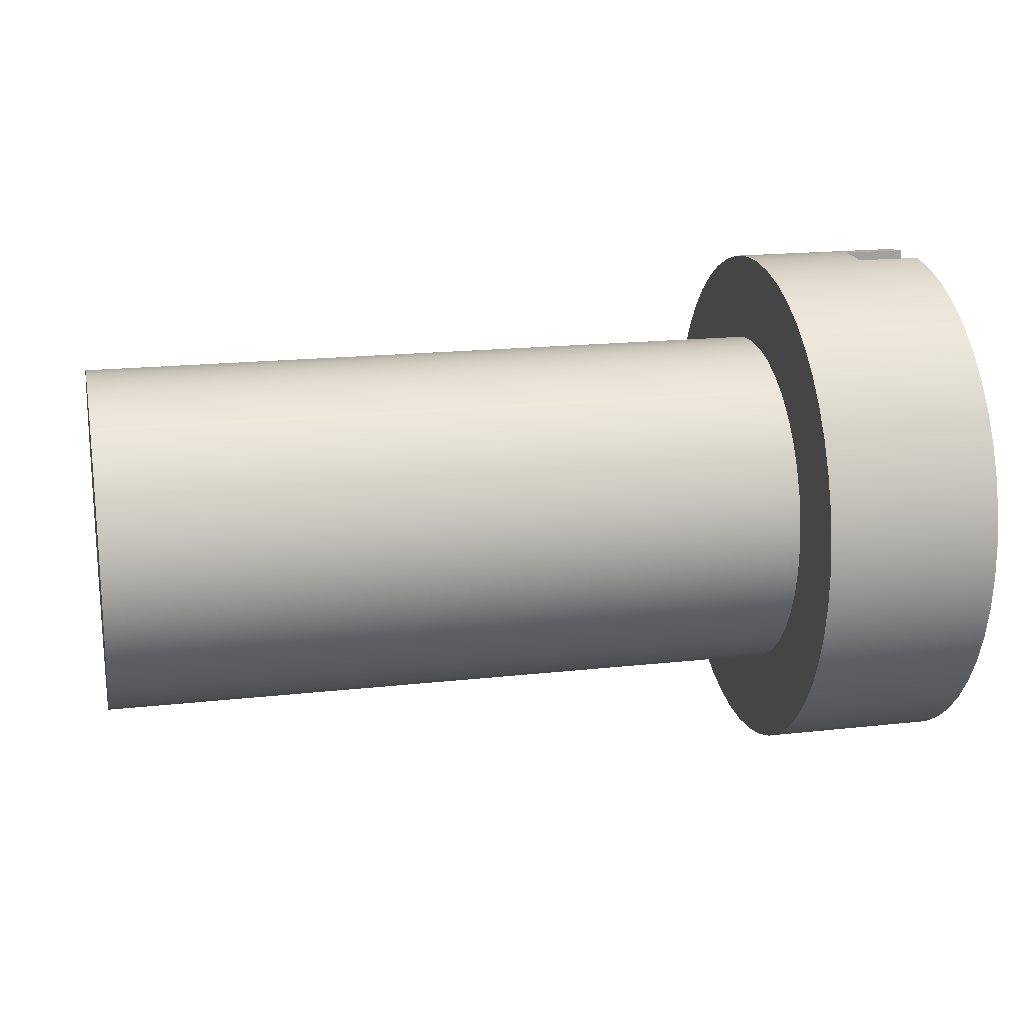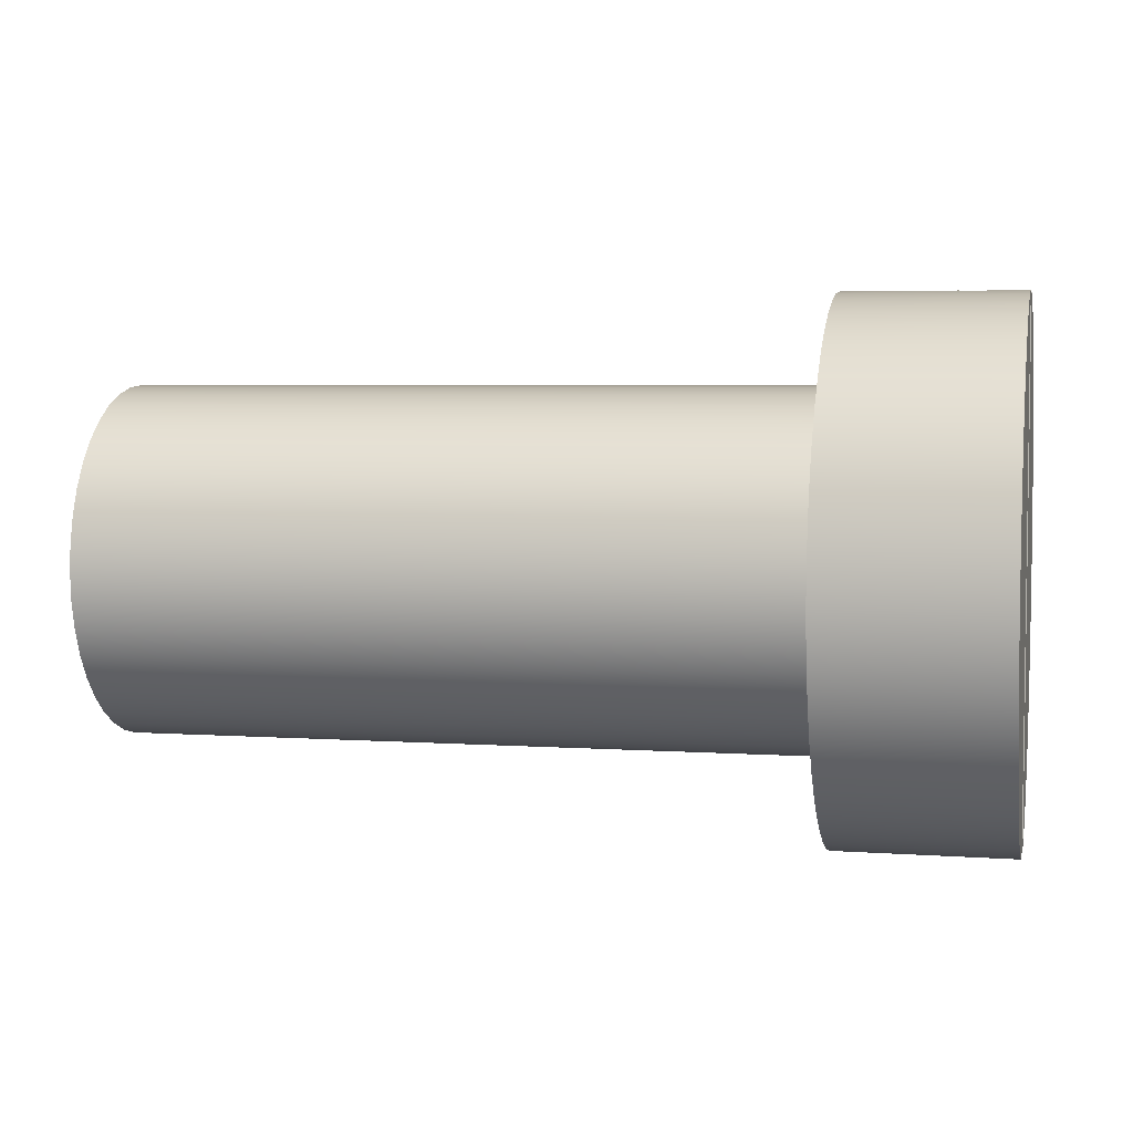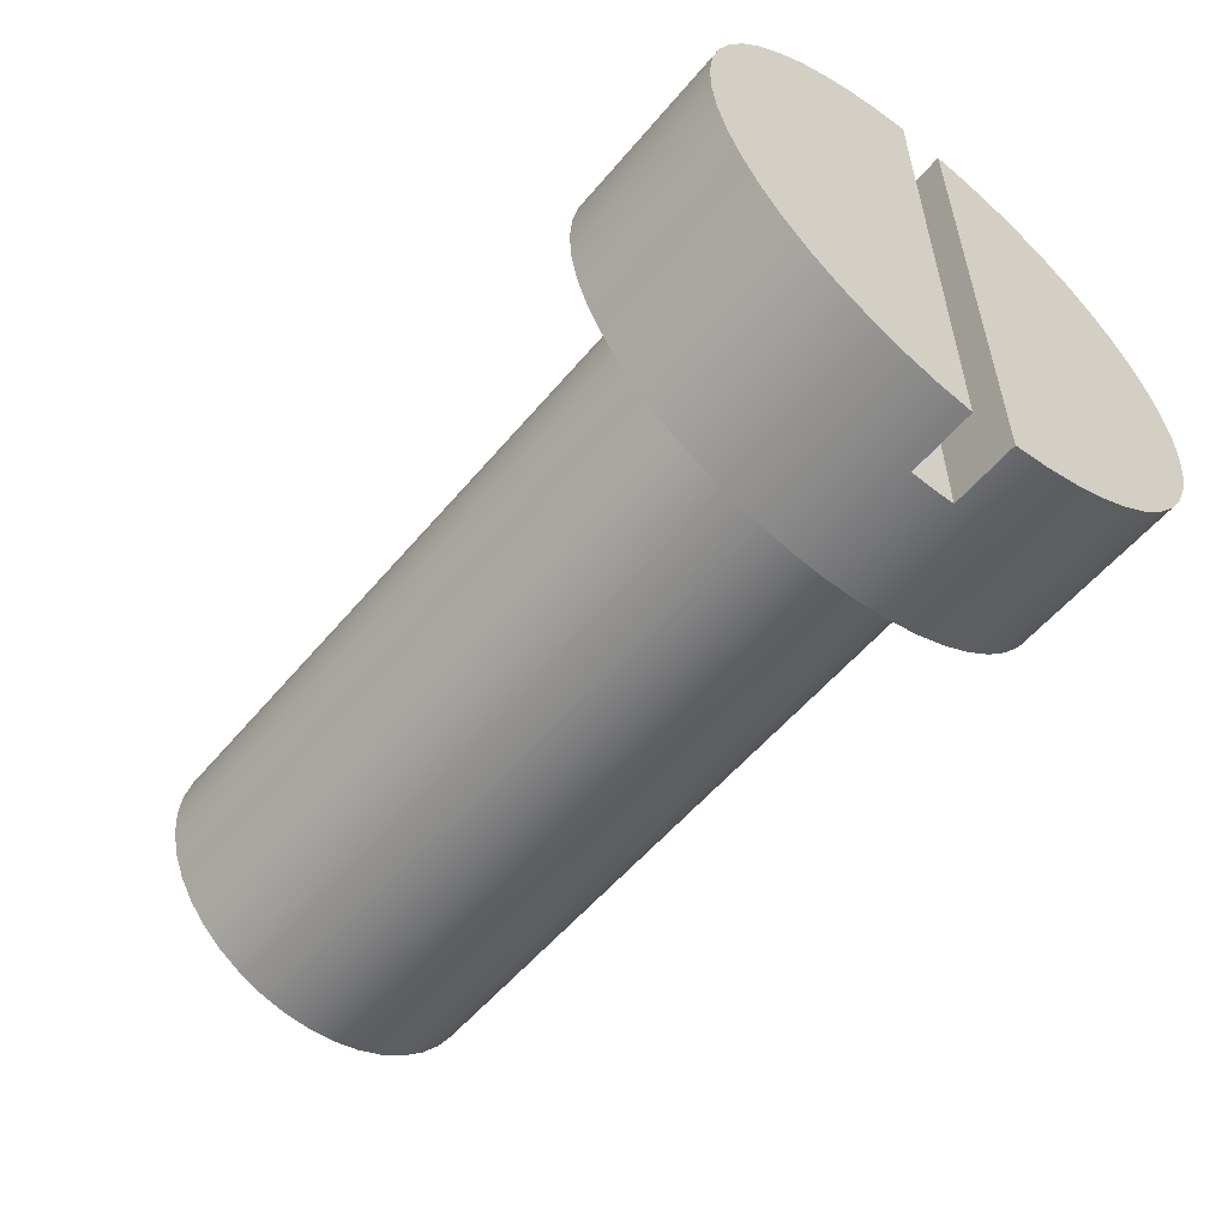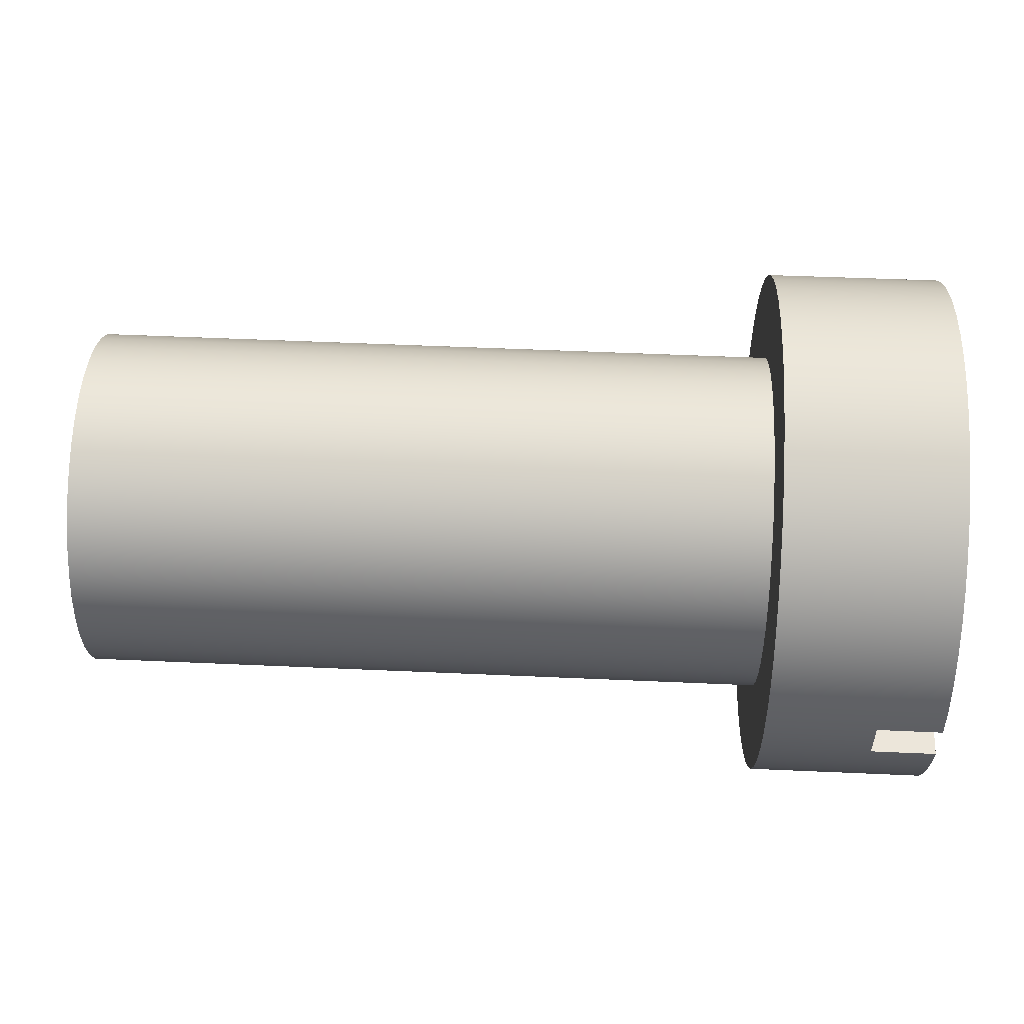
<metadata>
{"format":"obj","ext":"obj","renderer":"f3d","projection":"perspective","resolution":1024,"background":"white","views":[{"elev":18.1,"azim":-12.3,"up":"+Y"},{"elev":4.6,"azim":12.5,"up":"+Y"},{"elev":-56.2,"azim":50.6,"up":"+Y"},{"elev":54.6,"azim":2.7,"up":"+Z"}]}
</metadata>
<code>
v -2.54 11.79 -15.53
v -2.54 11.89 -15.52
v -2.54 11.99 -15.5
v -2.54 12.08 -15.46
v -2.54 12.17 -15.41
v -2.54 12.24 -15.34
v -2.54 12.31 -15.27
v -2.54 12.36 -15.18
v -2.54 12.4 -15.09
v -2.54 12.42 -14.99
v -2.54 12.43 -14.89
v -2.54 12.42 -14.79
v -2.54 12.4 -14.7
v -2.54 12.36 -14.6
v -2.54 12.31 -14.52
v -2.54 12.24 -14.44
v -2.54 12.17 -14.38
v -2.54 12.08 -14.33
v -2.54 11.99 -14.29
v -2.54 11.89 -14.27
v -2.54 11.79 -14.26
v -2.54 11.69 -14.27
v -2.54 11.6 -14.29
v -2.54 11.5 -14.33
v -2.54 11.42 -14.38
v -2.54 11.34 -14.44
v -2.54 11.28 -14.52
v -2.54 11.23 -14.6
v -2.54 11.19 -14.7
v -2.54 11.17 -14.79
v -2.54 11.16 -14.89
v -2.54 11.17 -14.99
v -2.54 11.19 -15.09
v -2.54 11.23 -15.18
v -2.54 11.28 -15.27
v -2.54 11.34 -15.34
v -2.54 11.42 -15.41
v -2.54 11.5 -15.46
v -2.54 11.6 -15.5
v -2.54 11.69 -15.52
v 0 11.79 -15.53
v 0 11.69 -15.52
v 0 11.6 -15.5
v 0 11.5 -15.46
v 0 11.42 -15.41
v 0 11.34 -15.34
v 0 11.28 -15.27
v 0 11.23 -15.18
v 0 11.19 -15.09
v 0 11.17 -14.99
v 0 11.16 -14.89
v 0 11.17 -14.79
v 0 11.19 -14.7
v 0 11.23 -14.6
v 0 11.28 -14.52
v 0 11.34 -14.44
v 0 11.42 -14.38
v 0 11.5 -14.33
v 0 11.6 -14.29
v 0 11.69 -14.27
v 0 11.79 -14.26
v 0 11.89 -14.27
v 0 11.99 -14.29
v 0 12.08 -14.33
v 0 12.17 -14.38
v 0 12.24 -14.44
v 0 12.31 -14.52
v 0 12.36 -14.6
v 0 12.4 -14.7
v 0 12.42 -14.79
v 0 12.43 -14.89
v 0 12.42 -14.99
v 0 12.4 -15.09
v 0 12.36 -15.18
v 0 12.31 -15.27
v 0 12.24 -15.34
v 0 12.17 -15.41
v 0 12.08 -15.46
v 0 11.99 -15.5
v 0 11.89 -15.52
v 0 11.79 -15.53
v -2.54 11.79 -15.53
v 0.635 12.74 -14.97
v 0.3988 12.74 -14.97
v 0.3988 10.84 -14.97
v 0.635 10.84 -14.97
v 0.3988 12.74 -14.81
v 0.635 12.74 -14.81
v 0.635 10.84 -14.81
v 0.3988 10.84 -14.81
v 0.3988 12.74 -14.97
v 0.3988 12.74 -14.92
v 0.3988 12.74 -14.87
v 0.3988 12.74 -14.81
v 0.3988 10.84 -14.81
v 0.3988 10.84 -14.87
v 0.3988 10.84 -14.92
v 0.3988 10.84 -14.97
v 0.635 10.84 -14.81
v 0.635 12.74 -14.81
v 0.635 12.72 -14.69
v 0.635 12.69 -14.57
v 0.635 12.64 -14.46
v 0.635 12.58 -14.35
v 0.635 12.5 -14.26
v 0.635 12.41 -14.17
v 0.635 12.32 -14.1
v 0.635 12.21 -14.04
v 0.635 12.1 -13.99
v 0.635 11.98 -13.96
v 0.635 11.85 -13.94
v 0.635 11.73 -13.94
v 0.635 11.61 -13.96
v 0.635 11.49 -13.99
v 0.635 11.38 -14.04
v 0.635 11.27 -14.1
v 0.635 11.17 -14.17
v 0.635 11.08 -14.26
v 0.635 11.01 -14.35
v 0.635 10.94 -14.46
v 0.635 10.89 -14.57
v 0.635 10.86 -14.69
v 0.635 12.74 -14.97
v 0.635 10.84 -14.97
v 0.635 10.86 -15.09
v 0.635 10.89 -15.21
v 0.635 10.94 -15.33
v 0.635 11.01 -15.43
v 0.635 11.08 -15.53
v 0.635 11.17 -15.61
v 0.635 11.27 -15.69
v 0.635 11.38 -15.75
v 0.635 11.49 -15.8
v 0.635 11.61 -15.83
v 0.635 11.73 -15.84
v 0.635 11.85 -15.84
v 0.635 11.98 -15.83
v 0.635 12.1 -15.8
v 0.635 12.21 -15.75
v 0.635 12.32 -15.69
v 0.635 12.41 -15.61
v 0.635 12.5 -15.53
v 0.635 12.58 -15.43
v 0.635 12.64 -15.33
v 0.635 12.69 -15.21
v 0.635 12.72 -15.09
v 0 11.79 -15.53
v 0 11.89 -15.52
v 0 11.99 -15.5
v 0 12.08 -15.46
v 0 12.17 -15.41
v 0 12.24 -15.34
v 0 12.31 -15.27
v 0 12.36 -15.18
v 0 12.4 -15.09
v 0 12.42 -14.99
v 0 12.43 -14.89
v 0 12.42 -14.79
v 0 12.4 -14.7
v 0 12.36 -14.6
v 0 12.31 -14.52
v 0 12.24 -14.44
v 0 12.17 -14.38
v 0 12.08 -14.33
v 0 11.99 -14.29
v 0 11.89 -14.27
v 0 11.79 -14.26
v 0 11.69 -14.27
v 0 11.6 -14.29
v 0 11.5 -14.33
v 0 11.42 -14.38
v 0 11.34 -14.44
v 0 11.28 -14.52
v 0 11.23 -14.6
v 0 11.19 -14.7
v 0 11.17 -14.79
v 0 11.16 -14.89
v 0 11.17 -14.99
v 0 11.19 -15.09
v 0 11.23 -15.18
v 0 11.28 -15.27
v 0 11.34 -15.34
v 0 11.42 -15.41
v 0 11.5 -15.46
v 0 11.6 -15.5
v 0 11.69 -15.52
v 0 11.79 -13.94
v 0 11.91 -13.95
v 0 12.03 -13.97
v 0 12.15 -14.01
v 0 12.26 -14.06
v 0 12.36 -14.13
v 0 12.45 -14.21
v 0 12.54 -14.3
v 0 12.61 -14.4
v 0 12.66 -14.51
v 0 12.71 -14.62
v 0 12.73 -14.74
v 0 12.74 -14.86
v 0 12.74 -14.98
v 0 12.72 -15.1
v 0 12.69 -15.22
v 0 12.64 -15.33
v 0 12.57 -15.44
v 0 12.5 -15.53
v 0 12.41 -15.62
v 0 12.31 -15.69
v 0 12.21 -15.75
v 0 12.09 -15.8
v 0 11.97 -15.83
v 0 11.85 -15.84
v 0 11.73 -15.84
v 0 11.61 -15.83
v 0 11.49 -15.8
v 0 11.38 -15.75
v 0 11.27 -15.69
v 0 11.17 -15.62
v 0 11.09 -15.53
v 0 11.01 -15.44
v 0 10.95 -15.33
v 0 10.9 -15.22
v 0 10.86 -15.1
v 0 10.84 -14.98
v 0 10.84 -14.86
v 0 10.85 -14.74
v 0 10.88 -14.62
v 0 10.92 -14.51
v 0 10.98 -14.4
v 0 11.05 -14.3
v 0 11.13 -14.21
v 0 11.22 -14.13
v 0 11.32 -14.06
v 0 11.43 -14.01
v 0 11.55 -13.97
v 0 11.67 -13.95
v 0.3988 12.74 -14.97
v 0.635 12.74 -14.97
v 0.635 12.72 -15.09
v 0.635 12.69 -15.21
v 0.635 12.64 -15.33
v 0.635 12.58 -15.43
v 0.635 12.5 -15.53
v 0.635 12.41 -15.61
v 0.635 12.32 -15.69
v 0.635 12.21 -15.75
v 0.635 12.1 -15.8
v 0.635 11.98 -15.83
v 0.635 11.85 -15.84
v 0.635 11.73 -15.84
v 0.635 11.61 -15.83
v 0.635 11.49 -15.8
v 0.635 11.38 -15.75
v 0.635 11.27 -15.69
v 0.635 11.17 -15.61
v 0.635 11.08 -15.53
v 0.635 11.01 -15.43
v 0.635 10.94 -15.33
v 0.635 10.89 -15.21
v 0.635 10.86 -15.09
v 0.635 10.84 -14.97
v 0.3988 10.84 -14.97
v 0.3988 10.84 -14.92
v 0.3988 10.84 -14.87
v 0.3988 10.84 -14.81
v 0.635 10.84 -14.81
v 0.635 10.86 -14.69
v 0.635 10.89 -14.57
v 0.635 10.94 -14.46
v 0.635 11.01 -14.35
v 0.635 11.08 -14.26
v 0.635 11.17 -14.17
v 0.635 11.27 -14.1
v 0.635 11.38 -14.04
v 0.635 11.49 -13.99
v 0.635 11.61 -13.96
v 0.635 11.73 -13.94
v 0.635 11.85 -13.94
v 0.635 11.98 -13.96
v 0.635 12.1 -13.99
v 0.635 12.21 -14.04
v 0.635 12.32 -14.1
v 0.635 12.41 -14.17
v 0.635 12.5 -14.26
v 0.635 12.58 -14.35
v 0.635 12.64 -14.46
v 0.635 12.69 -14.57
v 0.635 12.72 -14.69
v 0.635 12.74 -14.81
v 0.3988 12.74 -14.81
v 0.3988 12.74 -14.87
v 0.3988 12.74 -14.92
v 0 11.79 -13.94
v 0 11.67 -13.95
v 0 11.55 -13.97
v 0 11.43 -14.01
v 0 11.32 -14.06
v 0 11.22 -14.13
v 0 11.13 -14.21
v 0 11.05 -14.3
v 0 10.98 -14.4
v 0 10.92 -14.51
v 0 10.88 -14.62
v 0 10.85 -14.74
v 0 10.84 -14.86
v 0 10.84 -14.98
v 0 10.86 -15.1
v 0 10.9 -15.22
v 0 10.95 -15.33
v 0 11.01 -15.44
v 0 11.09 -15.53
v 0 11.17 -15.62
v 0 11.27 -15.69
v 0 11.38 -15.75
v 0 11.49 -15.8
v 0 11.61 -15.83
v 0 11.73 -15.84
v 0 11.85 -15.84
v 0 11.97 -15.83
v 0 12.09 -15.8
v 0 12.21 -15.75
v 0 12.31 -15.69
v 0 12.41 -15.62
v 0 12.5 -15.53
v 0 12.57 -15.44
v 0 12.64 -15.33
v 0 12.69 -15.22
v 0 12.72 -15.1
v 0 12.74 -14.98
v 0 12.74 -14.86
v 0 12.73 -14.74
v 0 12.71 -14.62
v 0 12.66 -14.51
v 0 12.61 -14.4
v 0 12.54 -14.3
v 0 12.45 -14.21
v 0 12.36 -14.13
v 0 12.26 -14.06
v 0 12.15 -14.01
v 0 12.03 -13.97
v 0 11.91 -13.95
v 0.635 11.73 -13.94
v 0 11.79 -13.94
v -2.54 11.79 -15.53
v -2.54 11.69 -15.52
v -2.54 11.6 -15.5
v -2.54 11.5 -15.46
v -2.54 11.42 -15.41
v -2.54 11.34 -15.34
v -2.54 11.28 -15.27
v -2.54 11.23 -15.18
v -2.54 11.19 -15.09
v -2.54 11.17 -14.99
v -2.54 11.16 -14.89
v -2.54 11.17 -14.79
v -2.54 11.19 -14.7
v -2.54 11.23 -14.6
v -2.54 11.28 -14.52
v -2.54 11.34 -14.44
v -2.54 11.42 -14.38
v -2.54 11.5 -14.33
v -2.54 11.6 -14.29
v -2.54 11.69 -14.27
v -2.54 11.79 -14.26
v -2.54 11.89 -14.27
v -2.54 11.99 -14.29
v -2.54 12.08 -14.33
v -2.54 12.17 -14.38
v -2.54 12.24 -14.44
v -2.54 12.31 -14.52
v -2.54 12.36 -14.6
v -2.54 12.4 -14.7
v -2.54 12.42 -14.79
v -2.54 12.43 -14.89
v -2.54 12.42 -14.99
v -2.54 12.4 -15.09
v -2.54 12.36 -15.18
v -2.54 12.31 -15.27
v -2.54 12.24 -15.34
v -2.54 12.17 -15.41
v -2.54 12.08 -15.46
v -2.54 11.99 -15.5
v -2.54 11.89 -15.52
f 2 80 1
f 1 80 81
f 82 41 40
f 40 41 42
f 40 42 39
f 39 42 43
f 39 43 38
f 38 43 44
f 38 44 37
f 37 44 45
f 37 45 36
f 36 45 46
f 36 46 35
f 35 46 47
f 35 47 34
f 34 47 48
f 34 48 33
f 33 48 49
f 33 49 32
f 32 49 50
f 32 50 31
f 31 50 51
f 31 51 30
f 30 51 52
f 30 52 29
f 29 52 53
f 29 53 28
f 28 53 54
f 28 54 27
f 27 54 55
f 27 55 26
f 26 55 56
f 26 56 25
f 25 56 57
f 25 57 24
f 24 57 58
f 24 58 23
f 23 58 59
f 23 59 22
f 22 59 60
f 22 60 21
f 21 60 61
f 21 61 20
f 20 61 62
f 20 62 19
f 19 62 63
f 19 63 18
f 18 63 64
f 18 64 17
f 17 64 65
f 17 65 16
f 16 65 66
f 16 66 15
f 15 66 67
f 15 67 14
f 14 67 68
f 14 68 13
f 13 68 69
f 13 69 12
f 12 69 70
f 12 70 11
f 11 70 71
f 11 71 10
f 10 71 72
f 10 72 9
f 9 72 73
f 9 73 8
f 8 73 74
f 8 74 7
f 7 74 75
f 7 75 6
f 6 75 76
f 6 76 5
f 5 76 77
f 5 77 4
f 4 77 78
f 4 78 3
f 3 78 79
f 3 79 2
f 2 79 80
f 84 85 83
f 83 85 86
f 88 89 87
f 87 89 90
f 91 92 98
f 98 92 97
f 97 92 93
f 97 93 96
f 96 93 95
f 95 93 94
f 100 101 99
f 99 101 122
f 122 101 121
f 121 101 102
f 121 102 120
f 120 102 103
f 120 103 119
f 119 103 104
f 119 104 118
f 118 104 105
f 118 105 117
f 117 105 106
f 117 106 116
f 116 106 107
f 116 107 115
f 115 107 108
f 115 108 114
f 114 108 109
f 114 109 113
f 113 109 110
f 113 110 112
f 112 110 111
f 123 124 146
f 146 124 125
f 146 125 126
f 146 126 145
f 145 126 127
f 145 127 144
f 144 127 128
f 144 128 143
f 143 128 129
f 143 129 142
f 142 129 130
f 142 130 141
f 141 130 131
f 141 131 140
f 140 131 132
f 140 132 139
f 139 132 133
f 139 133 138
f 138 133 134
f 138 134 137
f 137 134 135
f 137 135 136
f 148 211 147
f 147 211 212
f 147 212 186
f 186 212 213
f 186 213 185
f 185 213 214
f 185 214 215
f 211 148 210
f 210 148 149
f 210 149 209
f 209 149 208
f 208 149 150
f 208 150 207
f 207 150 151
f 207 151 206
f 206 151 152
f 206 152 205
f 205 152 153
f 205 153 204
f 204 153 154
f 204 154 203
f 203 154 202
f 202 154 155
f 202 155 201
f 201 155 156
f 201 156 200
f 200 156 157
f 200 157 199
f 199 157 158
f 199 158 198
f 198 158 197
f 197 158 159
f 197 159 196
f 196 159 160
f 196 160 195
f 195 160 161
f 195 161 194
f 194 161 162
f 194 162 193
f 193 162 163
f 193 163 192
f 192 163 191
f 191 163 164
f 191 164 190
f 190 164 165
f 190 165 189
f 189 165 166
f 189 166 188
f 188 166 167
f 188 167 187
f 187 167 235
f 235 167 168
f 235 168 234
f 234 168 169
f 234 169 233
f 233 169 170
f 233 170 232
f 232 170 171
f 232 171 231
f 231 171 230
f 230 171 172
f 230 172 229
f 229 172 173
f 229 173 228
f 228 173 174
f 228 174 227
f 227 174 175
f 227 175 226
f 226 175 176
f 226 176 225
f 225 176 224
f 224 176 177
f 224 177 223
f 223 177 178
f 223 178 222
f 222 178 179
f 222 179 221
f 221 179 180
f 221 180 220
f 220 180 219
f 219 180 181
f 219 181 218
f 218 181 182
f 218 182 217
f 217 182 183
f 217 183 216
f 216 183 184
f 216 184 215
f 215 184 185
f 291 236 328
f 328 236 237
f 328 237 238
f 328 238 327
f 327 238 239
f 327 239 326
f 326 239 240
f 326 240 325
f 325 240 241
f 325 241 324
f 324 241 242
f 324 242 323
f 323 242 243
f 323 243 322
f 322 243 244
f 322 244 321
f 321 244 245
f 321 245 320
f 320 245 246
f 320 246 319
f 319 246 247
f 319 247 318
f 318 247 248
f 318 248 317
f 317 248 249
f 317 249 316
f 316 249 315
f 315 249 250
f 315 250 314
f 314 250 251
f 314 251 313
f 313 251 252
f 313 252 312
f 312 252 253
f 312 253 311
f 311 253 254
f 311 254 310
f 310 254 255
f 310 255 309
f 309 255 256
f 309 256 308
f 308 256 257
f 308 257 307
f 307 257 258
f 307 258 306
f 306 258 259
f 306 259 305
f 305 259 260
f 305 260 261
f 261 262 305
f 305 262 304
f 304 262 263
f 304 263 264
f 265 266 264
f 264 266 303
f 264 303 304
f 303 266 302
f 302 266 267
f 302 267 301
f 301 267 268
f 301 268 300
f 300 268 269
f 300 269 299
f 299 269 270
f 299 270 298
f 298 270 271
f 298 271 297
f 297 271 272
f 297 272 296
f 296 272 273
f 296 273 295
f 295 273 274
f 295 274 294
f 294 274 275
f 294 275 293
f 293 275 341
f 293 341 292
f 342 276 277
f 342 277 340
f 340 277 278
f 340 278 339
f 339 278 279
f 339 279 338
f 338 279 280
f 338 280 337
f 337 280 281
f 337 281 336
f 336 281 282
f 336 282 335
f 335 282 283
f 335 283 334
f 334 283 284
f 334 284 333
f 333 284 285
f 333 285 332
f 332 285 286
f 332 286 331
f 331 286 287
f 331 287 330
f 330 287 289
f 330 289 329
f 329 289 290
f 329 290 291
f 287 288 289
f 329 291 328
f 344 362 343
f 343 362 363
f 343 363 382
f 382 363 364
f 382 364 381
f 381 364 365
f 381 365 380
f 380 365 366
f 380 366 379
f 379 366 367
f 379 367 378
f 378 367 368
f 378 368 377
f 377 368 369
f 377 369 376
f 376 369 370
f 376 370 375
f 375 370 371
f 375 371 374
f 374 371 372
f 374 372 373
f 362 344 361
f 361 344 345
f 361 345 360
f 360 345 346
f 360 346 359
f 359 346 347
f 359 347 358
f 358 347 348
f 358 348 357
f 357 348 349
f 357 349 356
f 356 349 350
f 356 350 355
f 355 350 351
f 355 351 354
f 354 351 352
f 354 352 353

</code>
